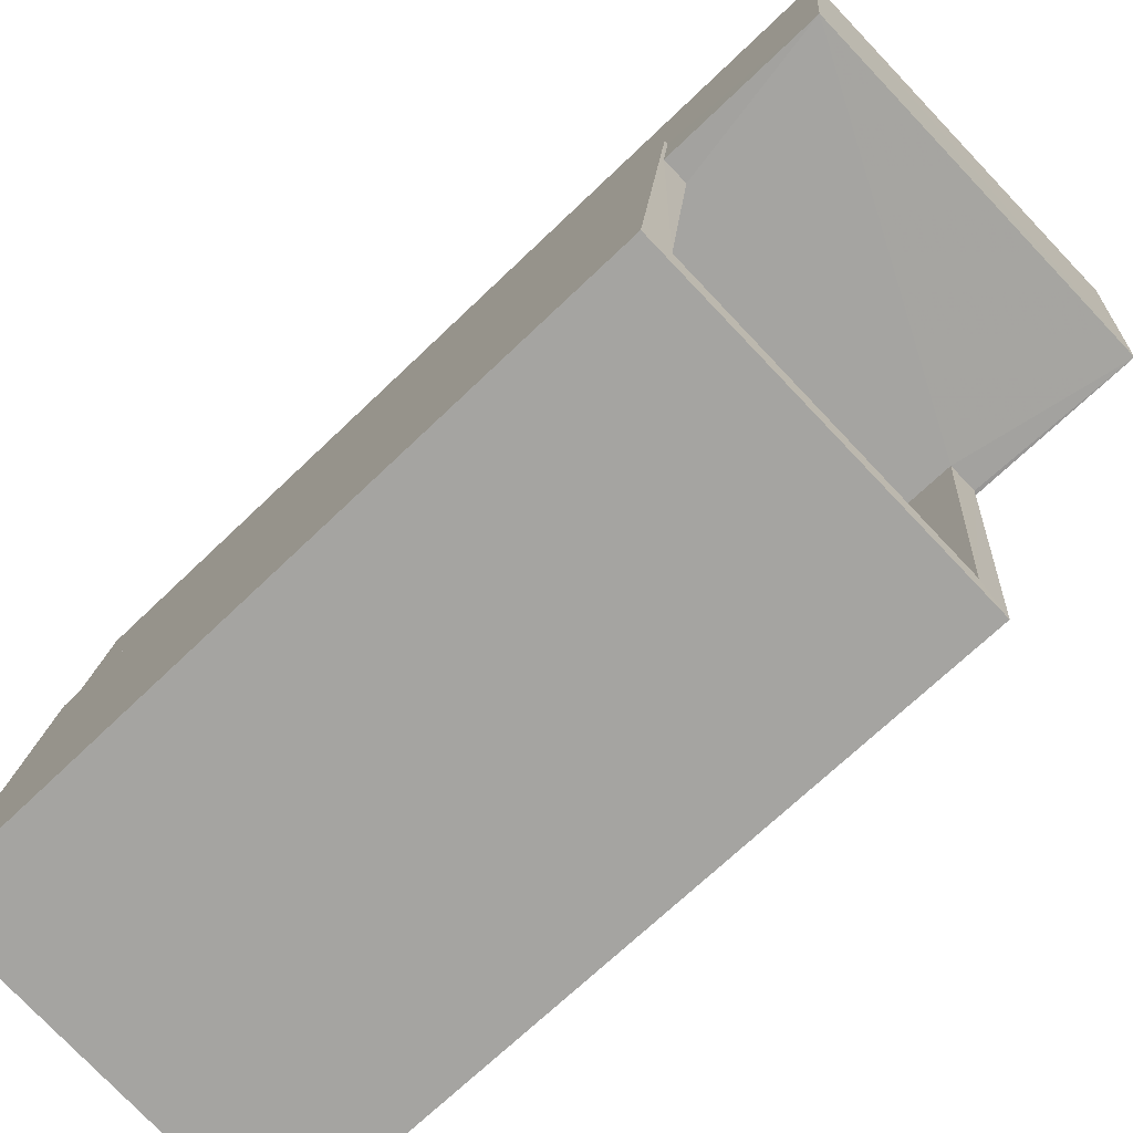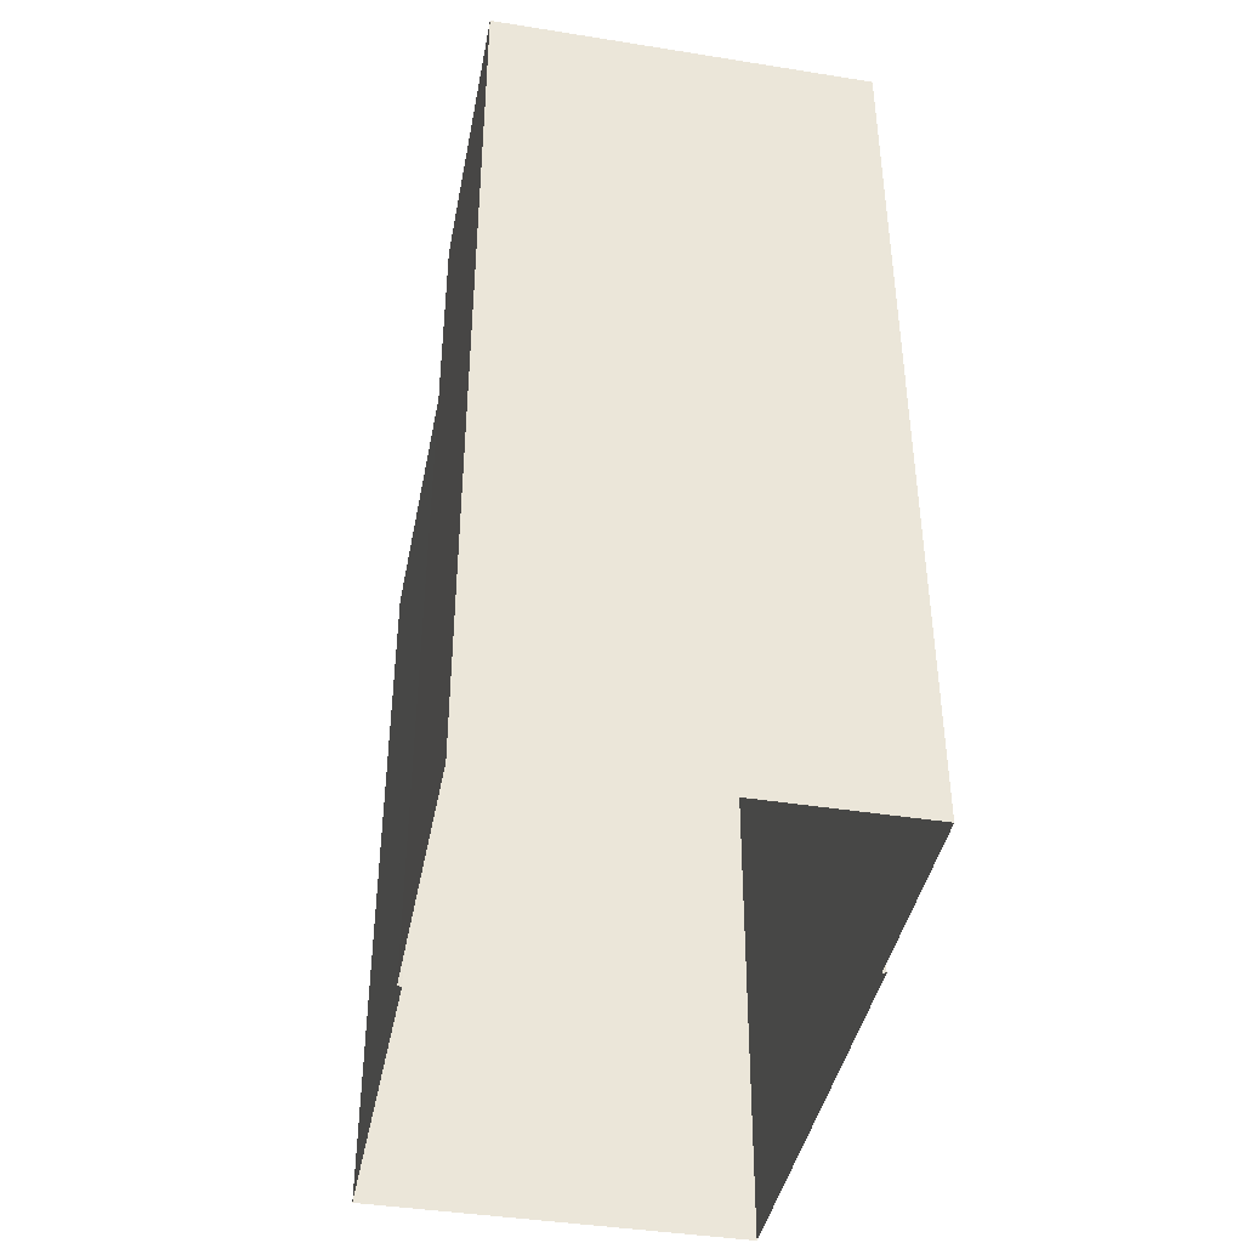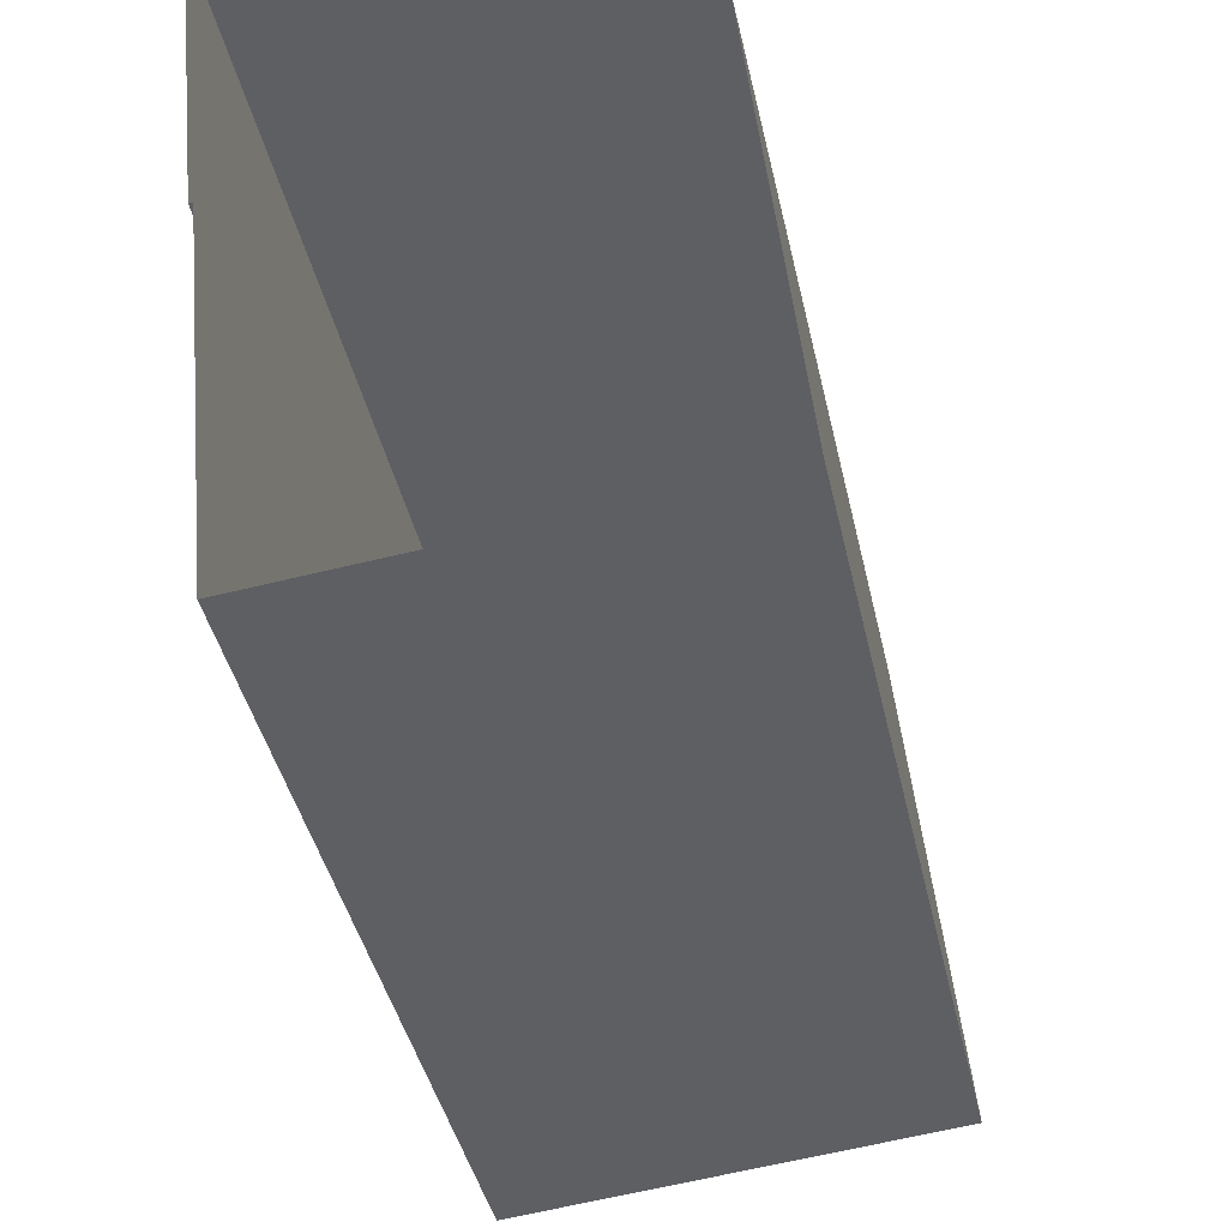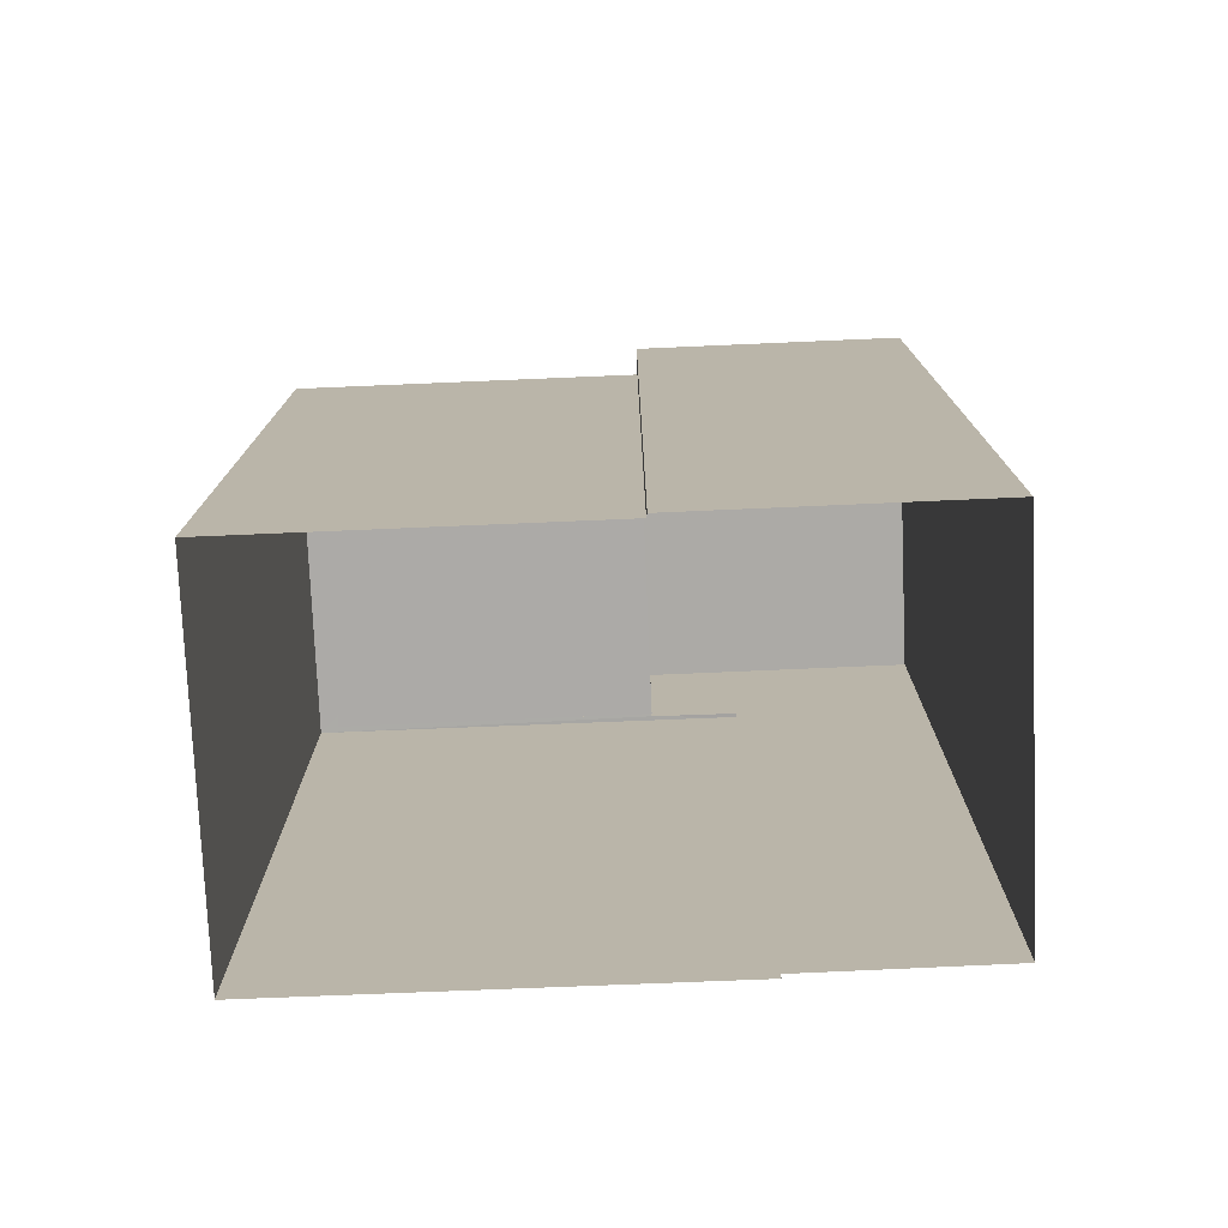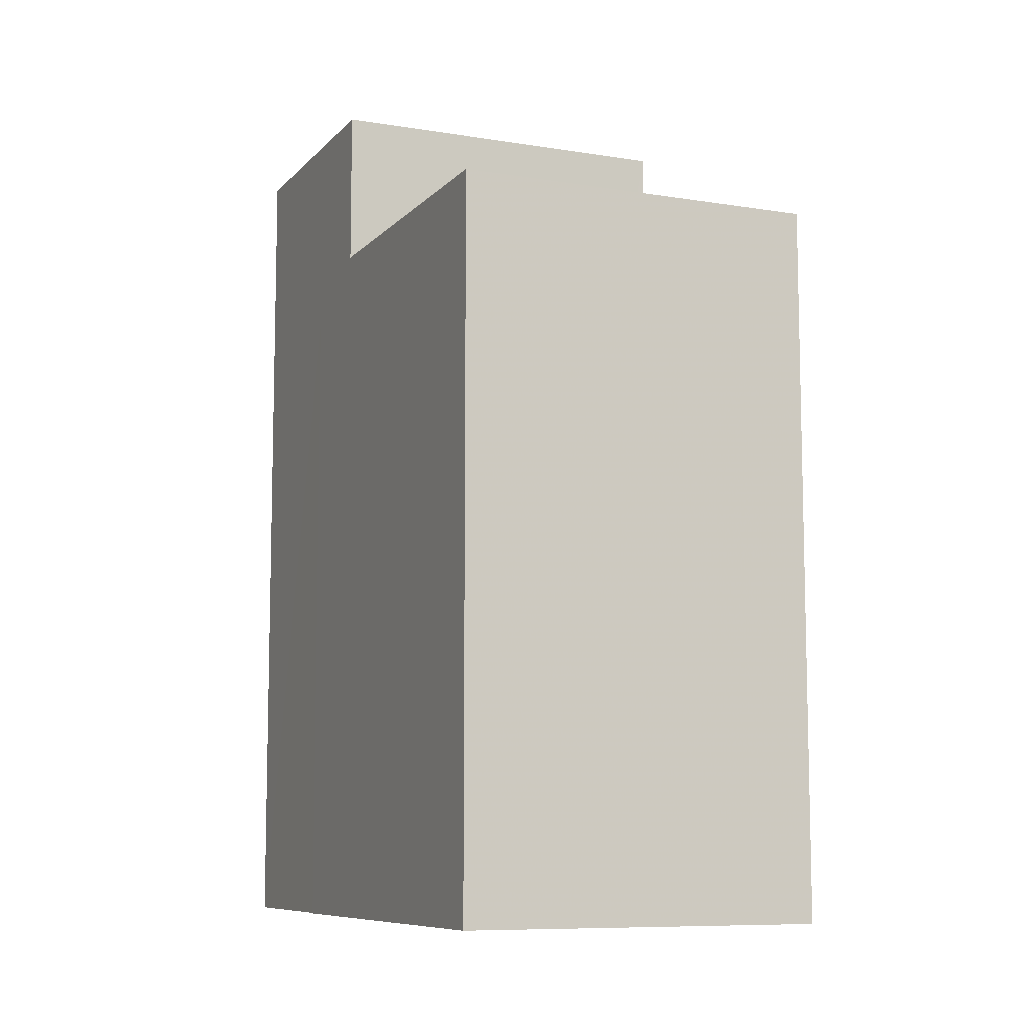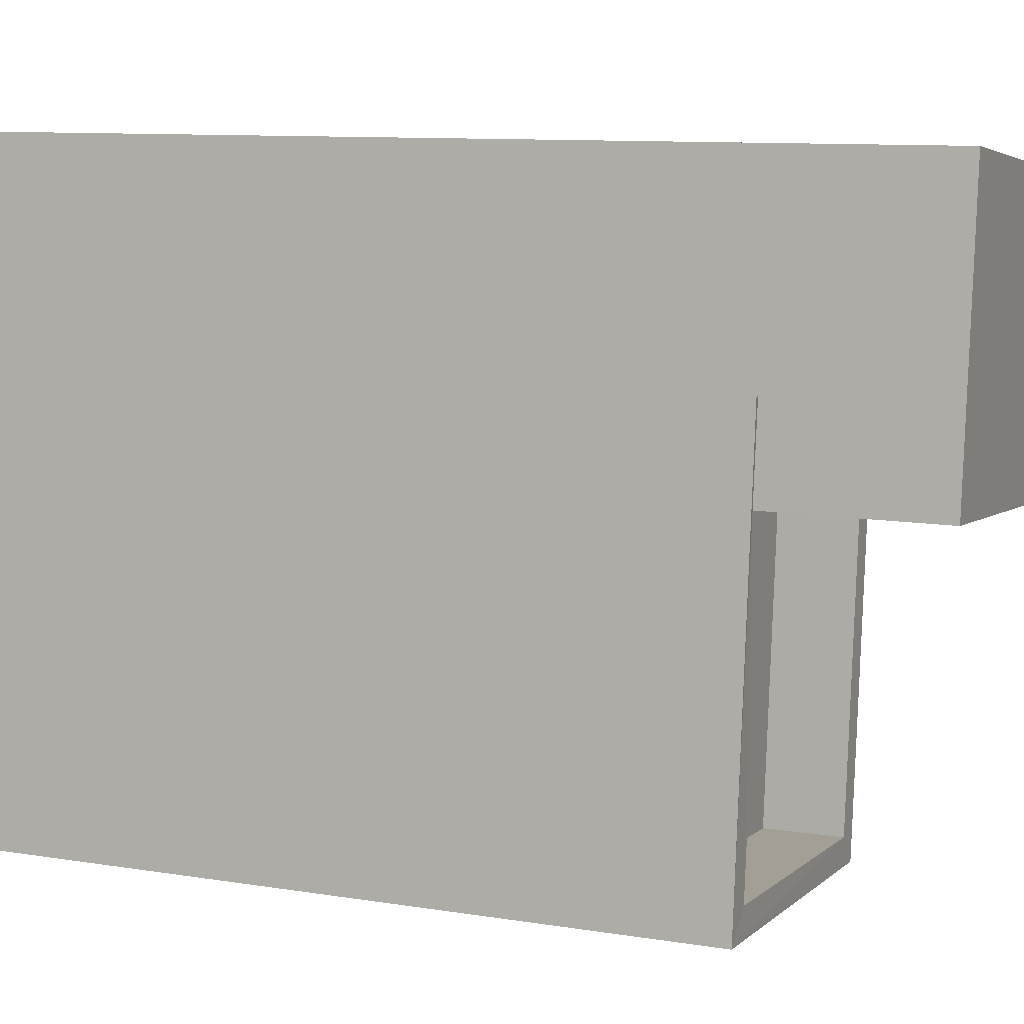
<metadata>
{"format":"obj","ext":"obj","renderer":"f3d","projection":"perspective","resolution":1024,"background":"white","views":[{"elev":-69.8,"azim":-46.1,"up":"+Y"},{"elev":-41.7,"azim":163.4,"up":"+Z"},{"elev":-40.9,"azim":-167.8,"up":"+Y"},{"elev":-76.0,"azim":86.7,"up":"+Z"},{"elev":-8.8,"azim":-29.2,"up":"+Z"},{"elev":10.1,"azim":-67.7,"up":"+Y"}]}
</metadata>
<code>
v -8.914e+04 -9.932e+04 7.681
v -8.914e+04 -9.932e+04 7.681
v -8.914e+04 -9.932e+04 7.682
v -8.914e+04 -9.932e+04 7.681
v -8.914e+04 -9.932e+04 7.681
v -8.914e+04 -9.932e+04 7.681
v -8.914e+04 -9.932e+04 7.681
v -8.914e+04 -9.932e+04 7.681
v -8.914e+04 -9.932e+04 16.88
v -8.914e+04 -9.932e+04 16.88
v -8.914e+04 -9.932e+04 16.88
v -8.914e+04 -9.932e+04 16.88
v -8.914e+04 -9.932e+04 15.17
v -8.914e+04 -9.932e+04 15.17
v -8.914e+04 -9.932e+04 15.17
v -8.914e+04 -9.932e+04 15.17
v -8.914e+04 -9.932e+04 15.17
v -8.914e+04 -9.932e+04 15.17
v -8.914e+04 -9.932e+04 15.17
v -8.914e+04 -9.932e+04 15.17
v -8.914e+04 -9.932e+04 15.17
v -8.914e+04 -9.932e+04 15.17
v -8.914e+04 -9.932e+04 14.37
v -8.914e+04 -9.932e+04 14.37
v -8.914e+04 -9.932e+04 14.37
v -8.914e+04 -9.932e+04 14.37
f 1 2 3
f 4 3 5
f 2 6 7
f 8 5 7
f 3 2 5
f 5 2 7
f 9 10 11
f 9 12 10
f 13 14 15
f 16 13 15
f 17 18 19
f 16 15 20
f 20 19 18
f 21 22 19
f 15 21 20
f 20 21 19
f 23 24 25
f 23 26 24
f 22 21 24
f 26 22 24
f 21 25 24
f 21 15 25
f 2 1 18
f 17 2 18
f 20 1 3
f 20 18 1
f 10 8 7
f 11 10 7
f 16 3 4
f 16 20 3
f 19 12 17
f 2 17 6
f 6 17 9
f 17 12 9
f 23 25 15
f 14 23 15
f 5 16 4
f 5 13 16
f 11 7 6
f 9 11 6
f 22 26 14
f 22 12 19
f 12 14 10
f 26 23 14
f 8 13 5
f 10 13 8
f 14 13 10
f 12 22 14

</code>
